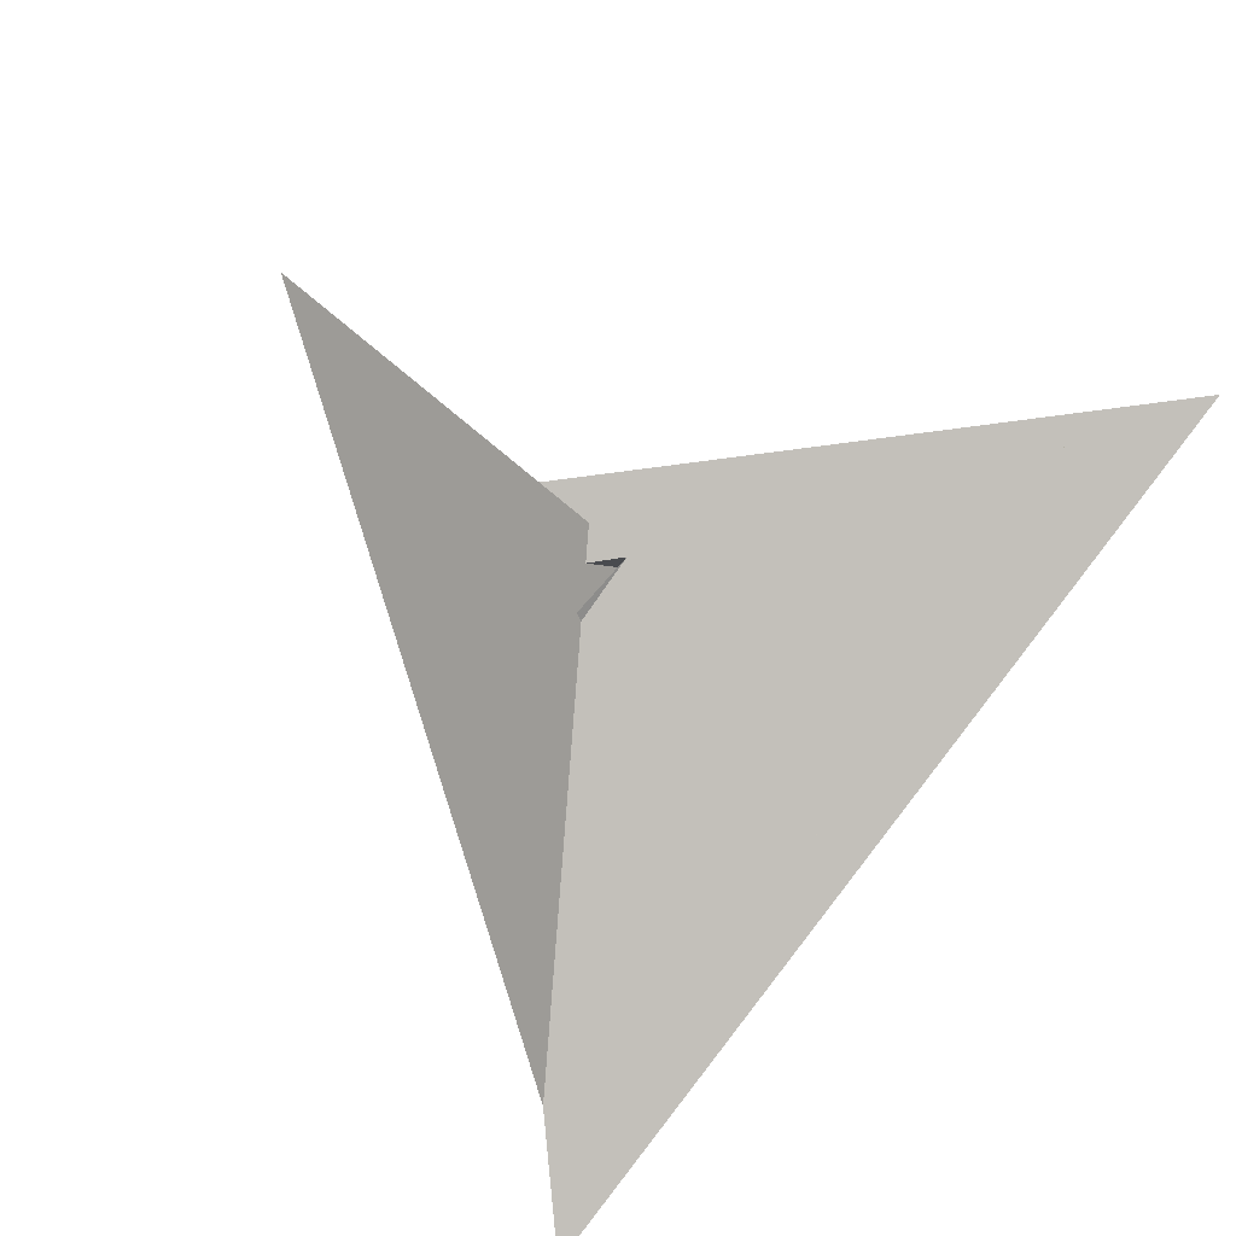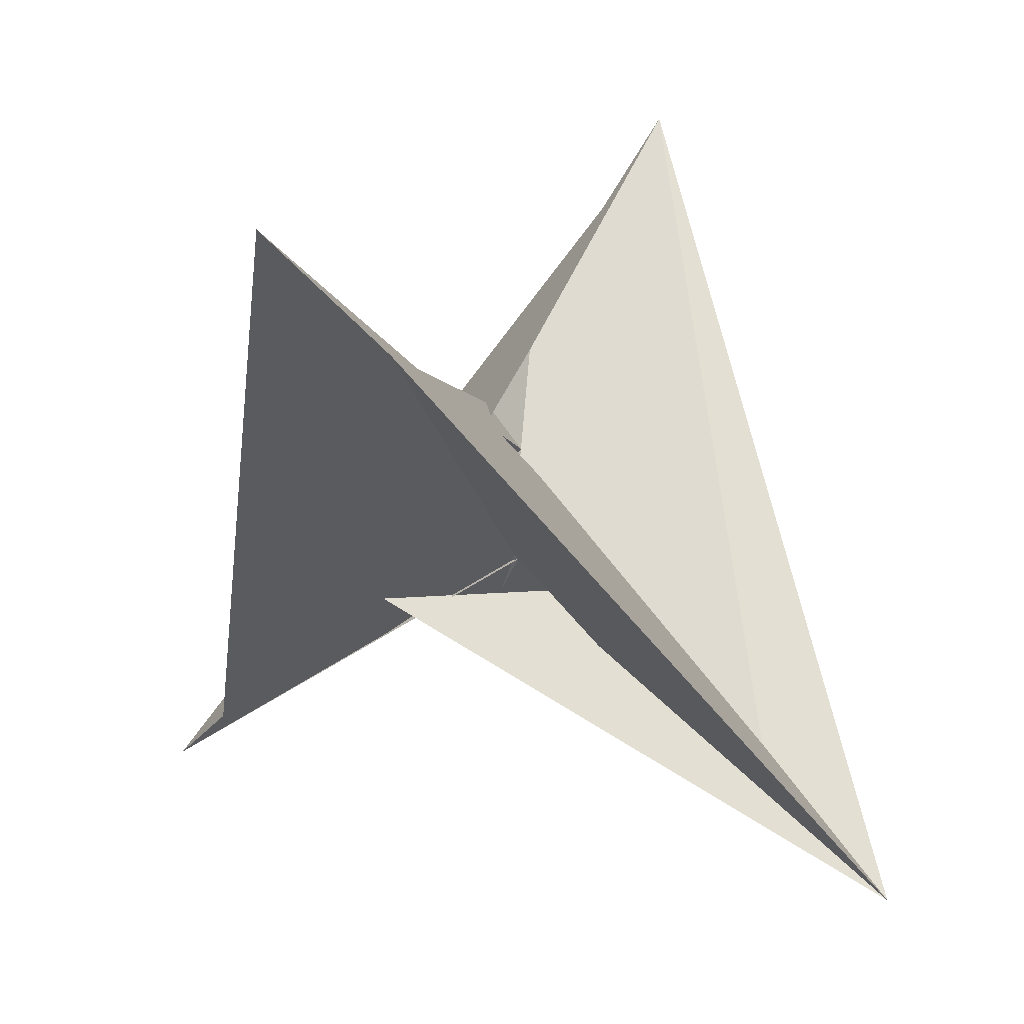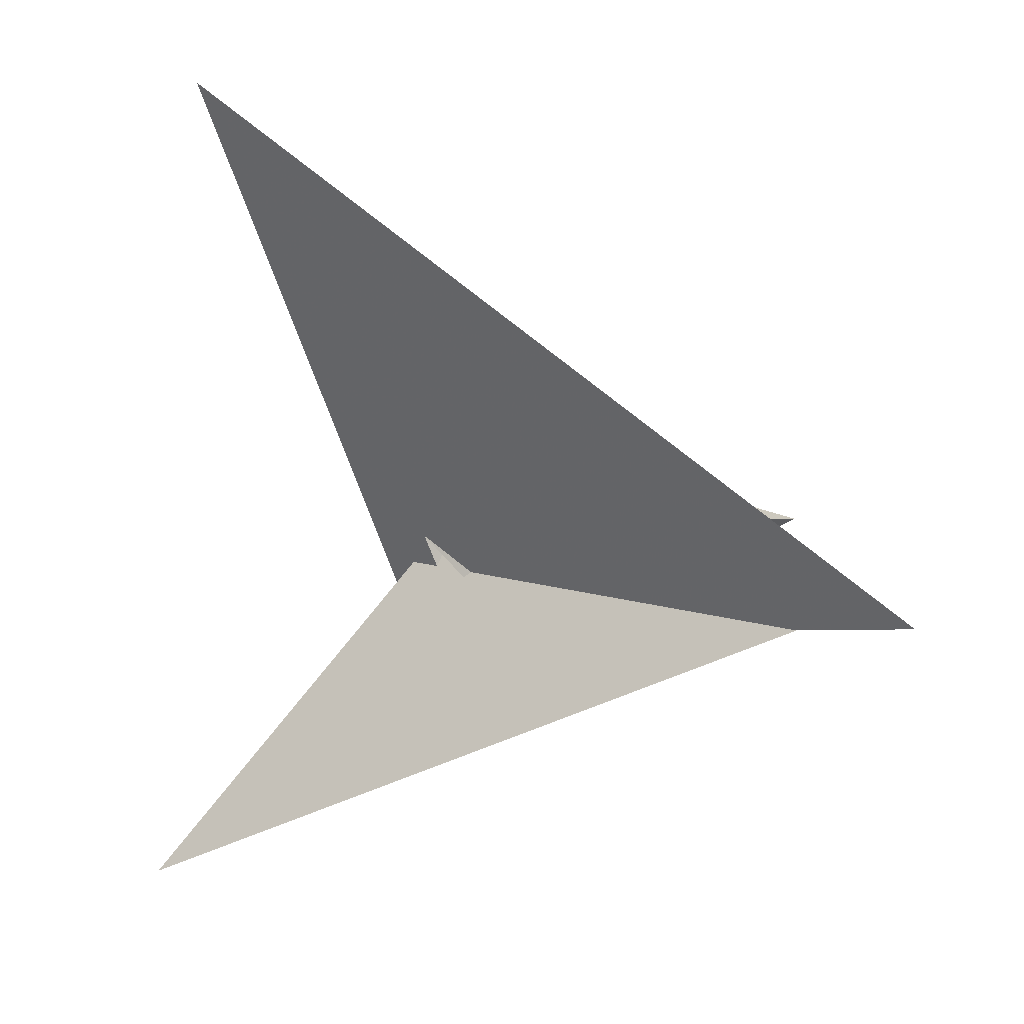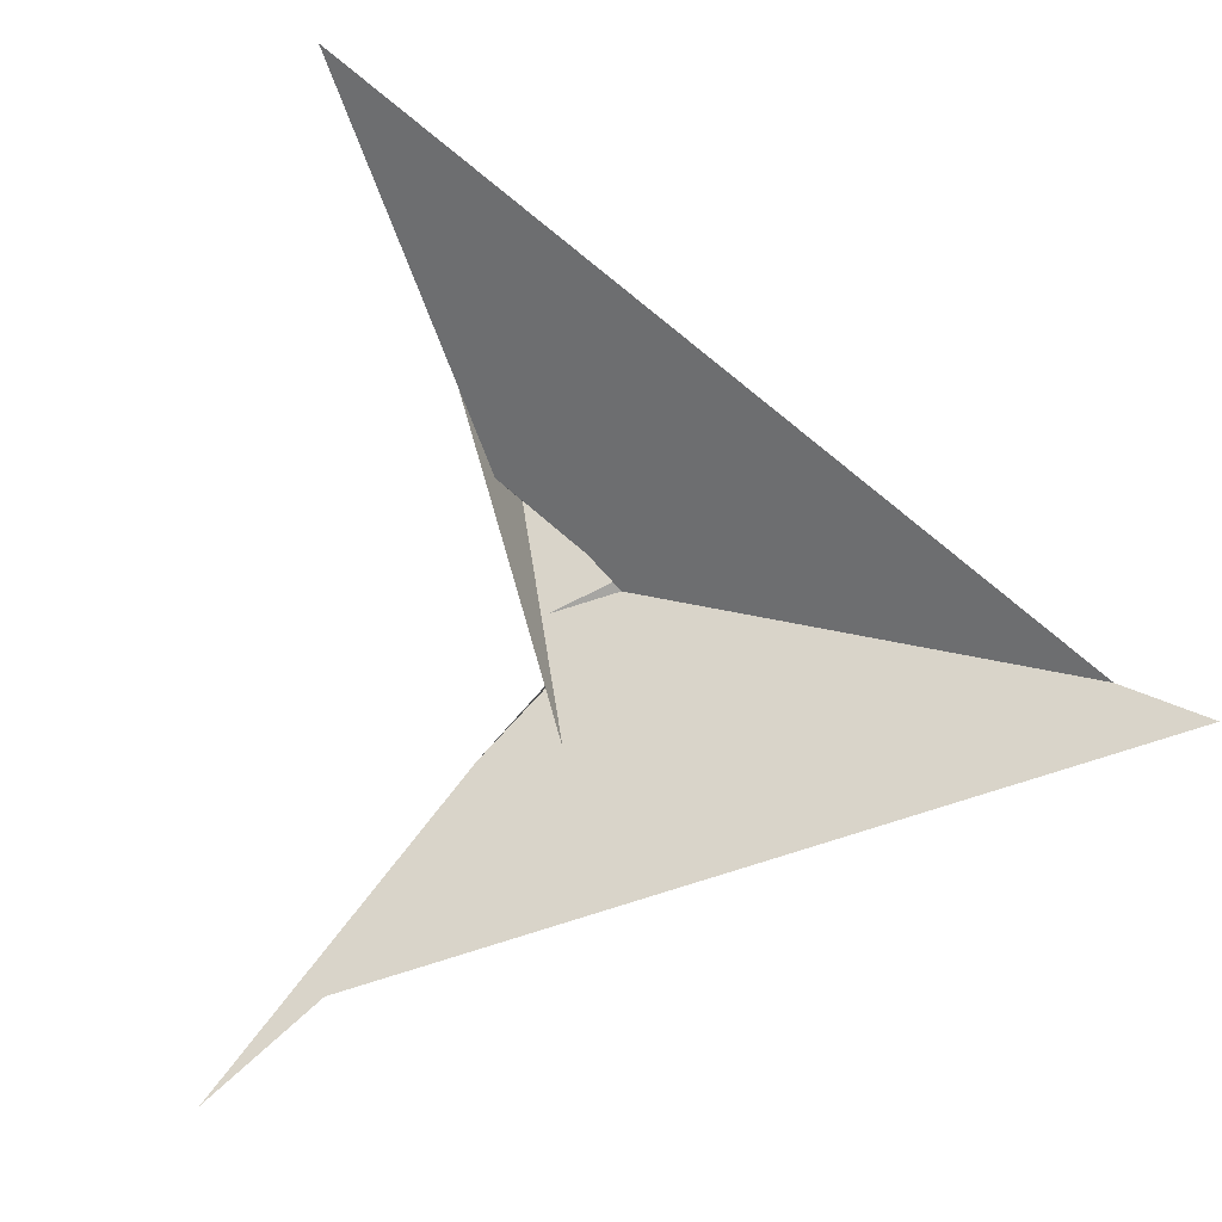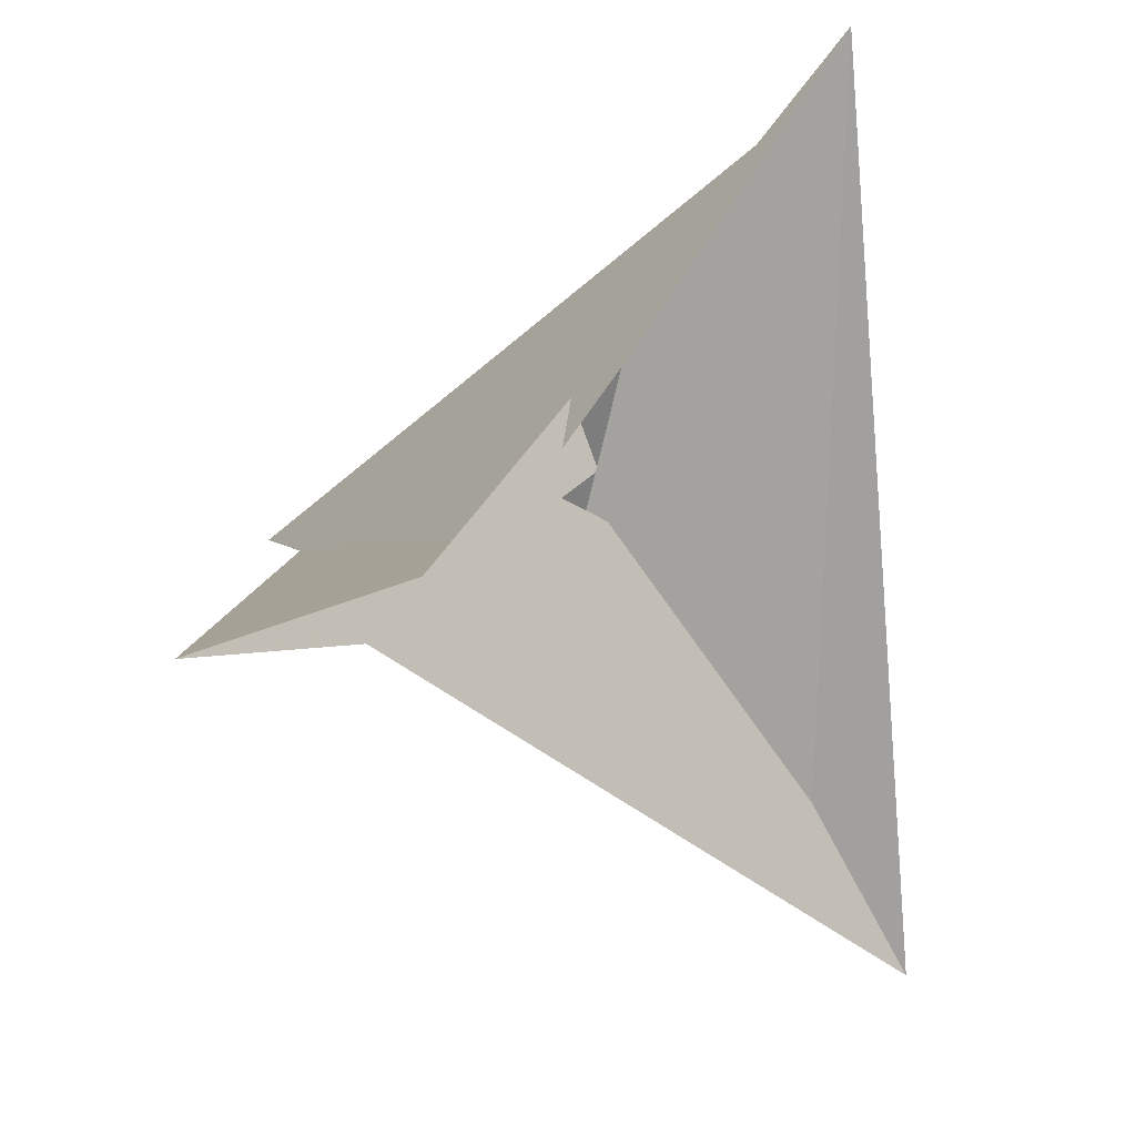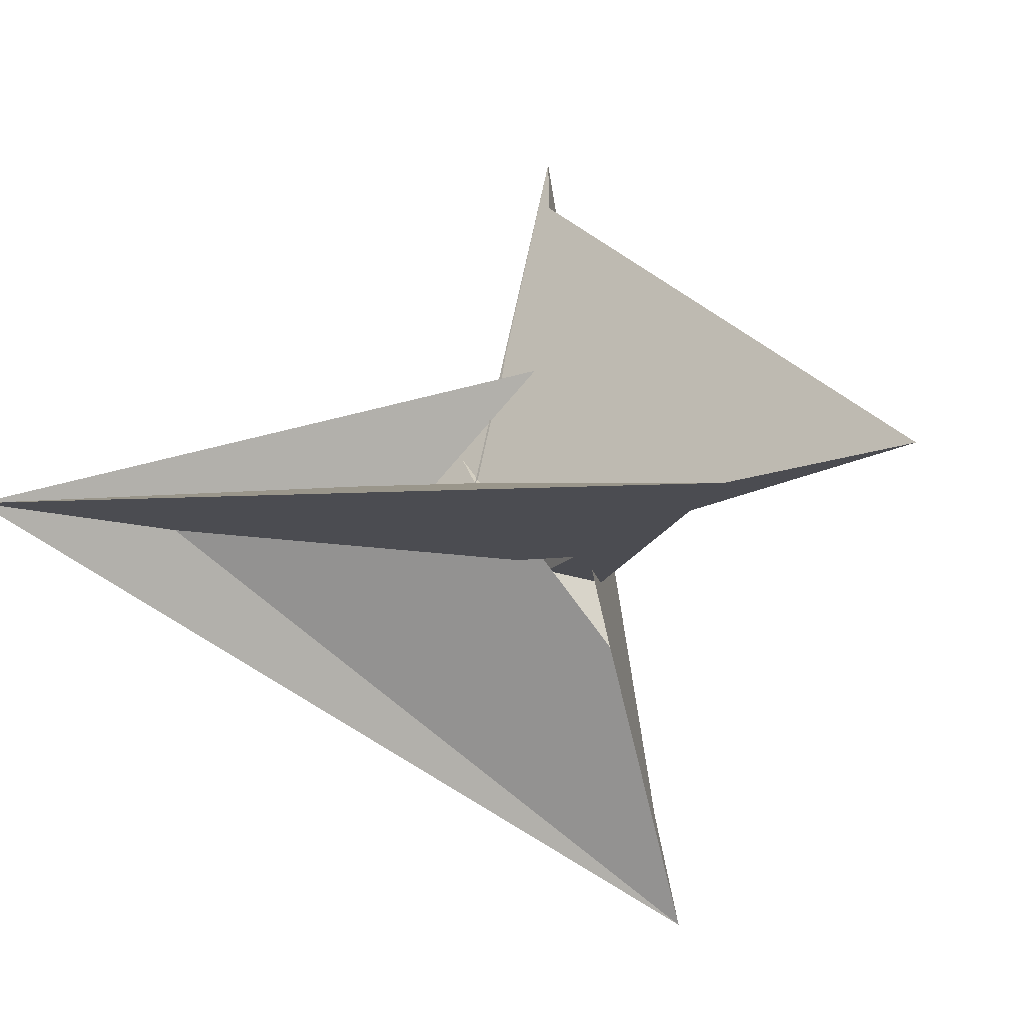
<metadata>
{"format":"obj","ext":"obj","renderer":"f3d","projection":"perspective","resolution":1024,"background":"white","views":[{"elev":-45.4,"azim":158.2,"up":"+Y"},{"elev":16.3,"azim":-168.5,"up":"+Z"},{"elev":-69.1,"azim":-95.7,"up":"+Y"},{"elev":-5.2,"azim":57.1,"up":"+Y"},{"elev":56.0,"azim":-155.4,"up":"+Z"},{"elev":61.7,"azim":-45.4,"up":"+Y"}]}
</metadata>
<code>
v -0.1818 0.3153 -0.1933
v 0.3089 0.2859 0.2408
v -0.2187 0.2684 -0.2655
v 0.2395 -0.2708 -0.2733
v 0.3268 0.1849 0.1759
v 0.2847 -0.3005 -0.2551
v 0.2473 2.024 1.586
v -2.942 0.6764 -2.477
v -0.771 0.05042 -0.9567
v 0.3086 0.2182 0.1859
v -0.4966 0.2209 -0.563
v -0.3205 -0.1812 0.1888
v -0.265 0.2992 -0.2458
v 0.2699 0.23 0.2646
v -0.2767 -0.2233 0.2669
v -0.2083 0.3004 -0.2003
v -1.987 0.1962 -1.563
v -0.7358 -2.806 2.471
v -0.08819 -0.8147 1.014
v -0.2485 -0.5108 0.5777
v 0.1808 -0.3129 -0.184
v -0.3076 -0.2699 0.247
v 2.653 -0.6092 -2.303
v 0.8517 -0.06936 -1.016
v -0.3057 -0.2083 0.1962
v -0.3927 -2.184 1.849
v 0.5259 -0.2367 -0.5732
v 0.7908 3.055 2.553
v 2.231 -0.3785 -1.883
v 0.08626 0.8449 0.9998
v 0.2053 -0.2998 -0.191
v 0.2178 0.598 0.6584
v 0.7813 0.2431 -0.6354
v -0.7185 -0.2262 -0.6073
v -0.04666 0.01926 -0.5799
v -0.4557 0.08055 -0.3574
v -0.2226 0.7672 0.6245
v 0.2269 -0.7403 0.615
v -0.02078 -0.009864 0.5859
v -0.09387 -0.4572 0.35
v 0.4766 -0.08 -0.3573
v 0.04587 -0.02091 -0.581
v 0.01419 0.06738 0.5868
v 0.0855 0.4863 0.3572
f 1 2 10 5 6 4 3 11 9 8 7
f 1 2 14 15 20 19 18 17 12 13 16
f 3 4 27 24 23 26 21 22 25 12 13
f 5 6 31 21 22 15 14 32 30 28 29
f 1 7 28 29 23 24 33 34 36 35 16
f 7 8 17 12 25 39 40 38 37 30 28
f 8 9 34 33 41 42 31 21 26 18 17
f 5 10 43 44 37 38 19 18 26 23 29
f 2 10 43 39 40 27 24 33 41 32 14
f 3 11 44 37 30 32 41 42 35 16 13
f 9 11 44 43 39 25 22 15 20 36 34
f 4 6 31 42 35 36 20 19 38 40 27

</code>
